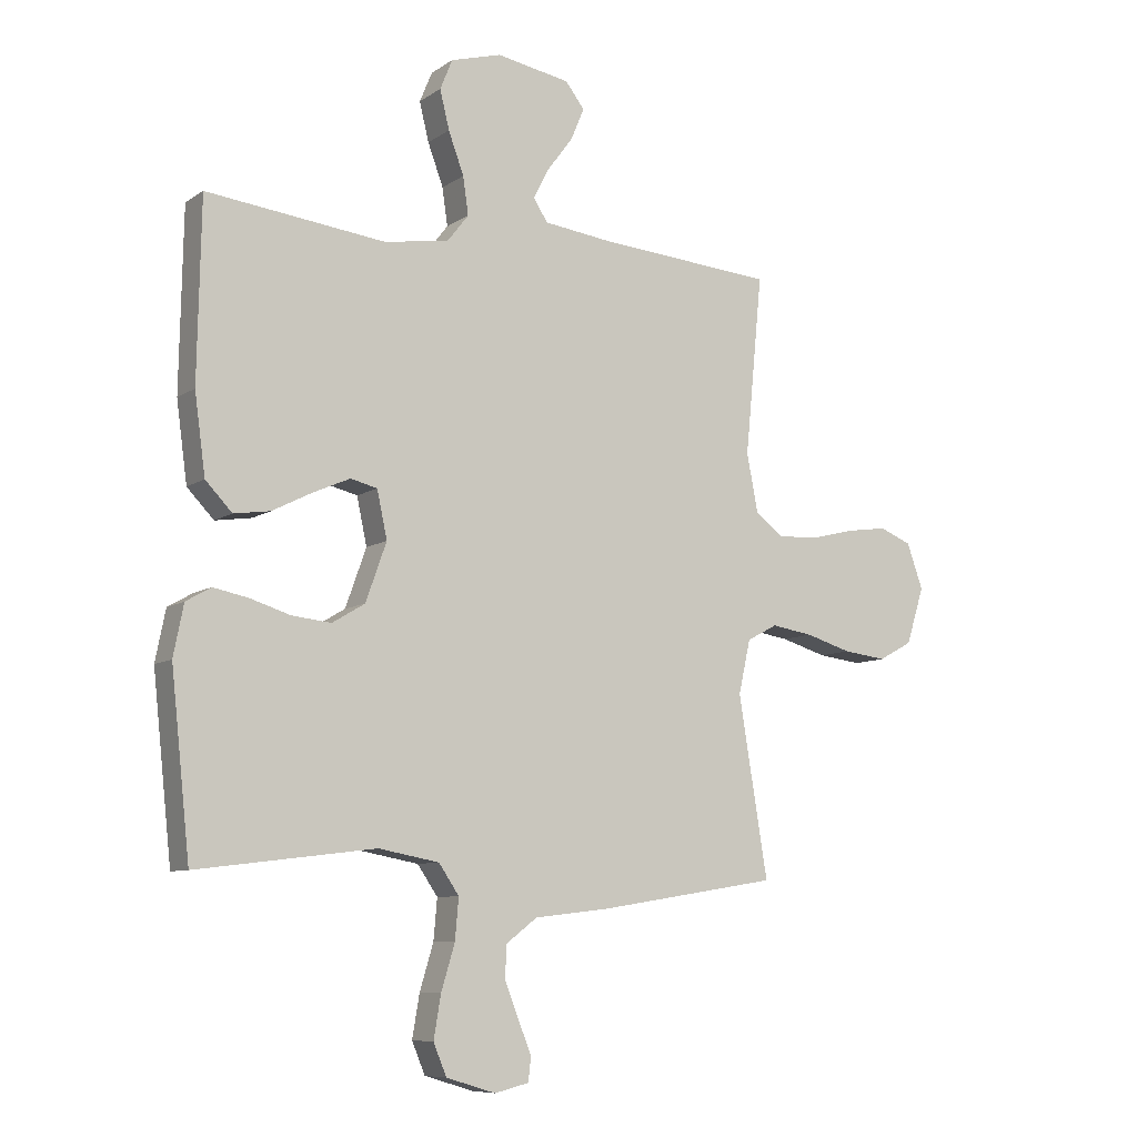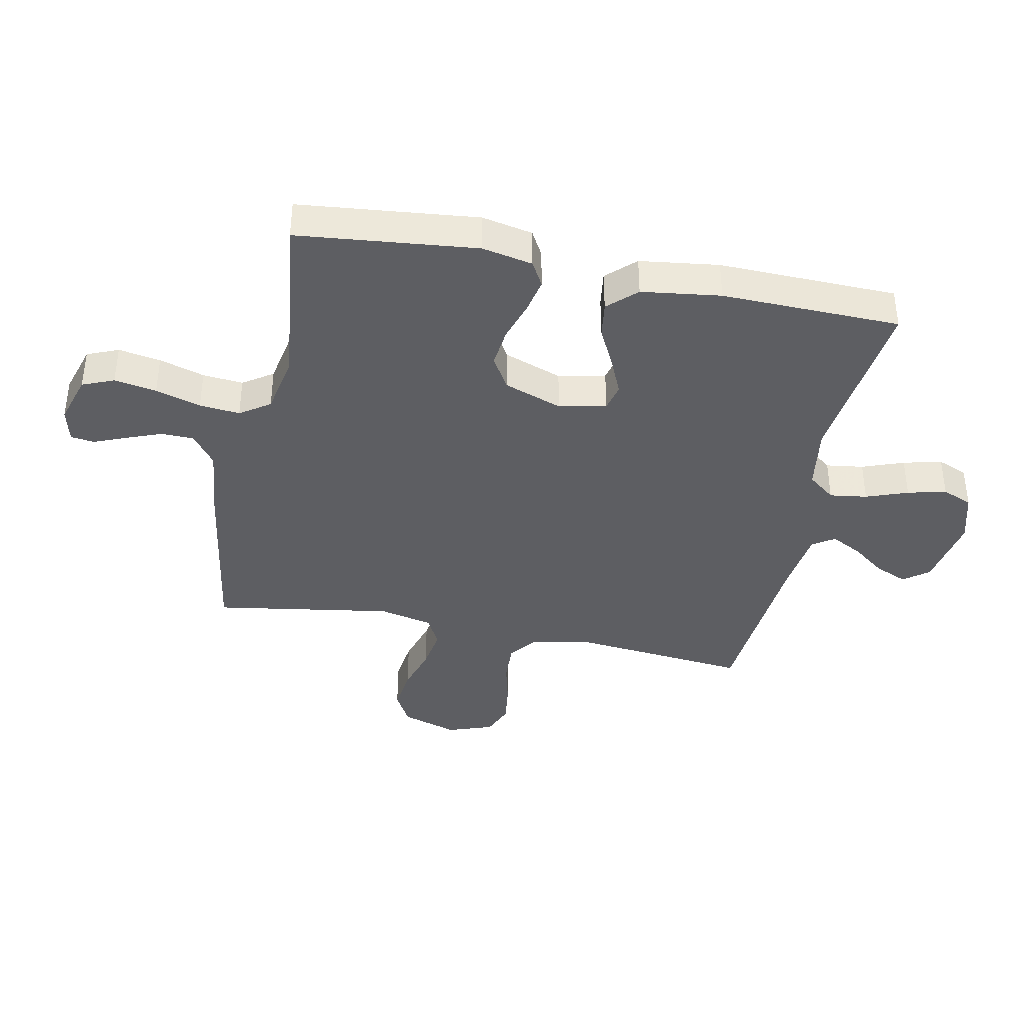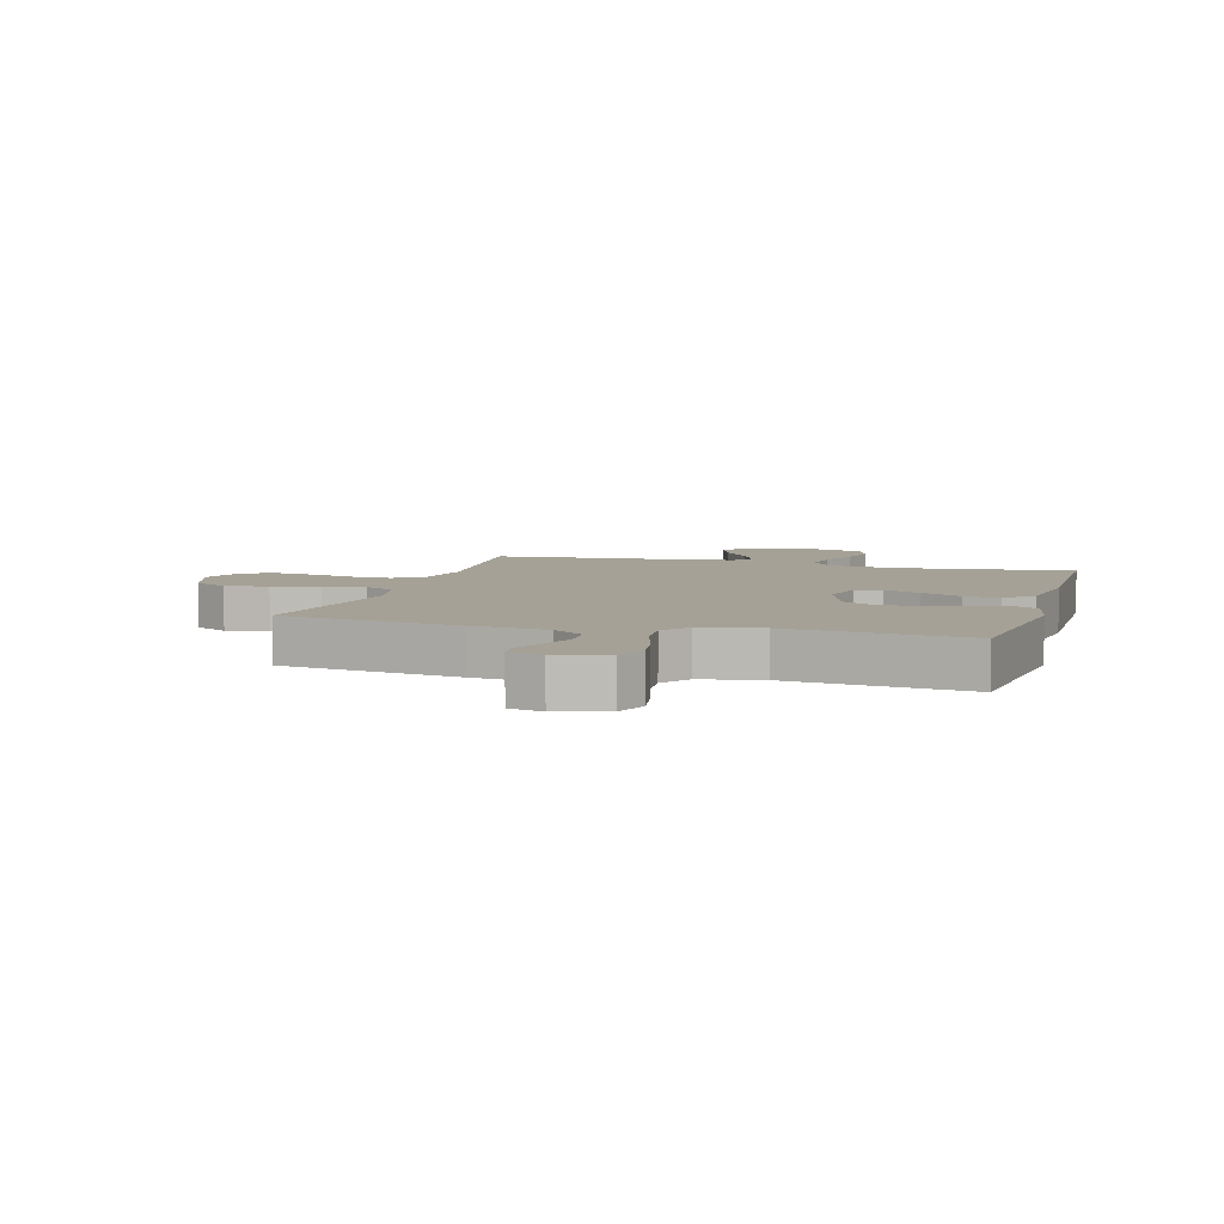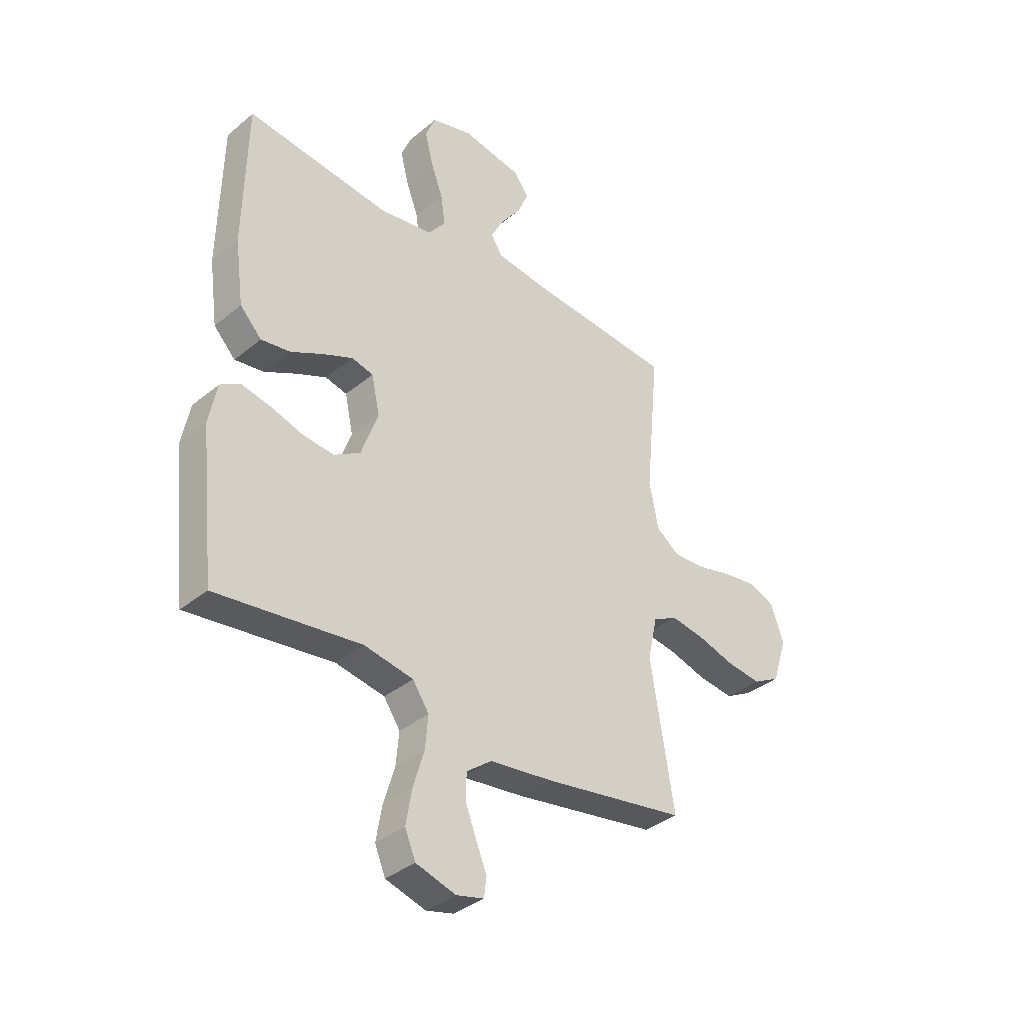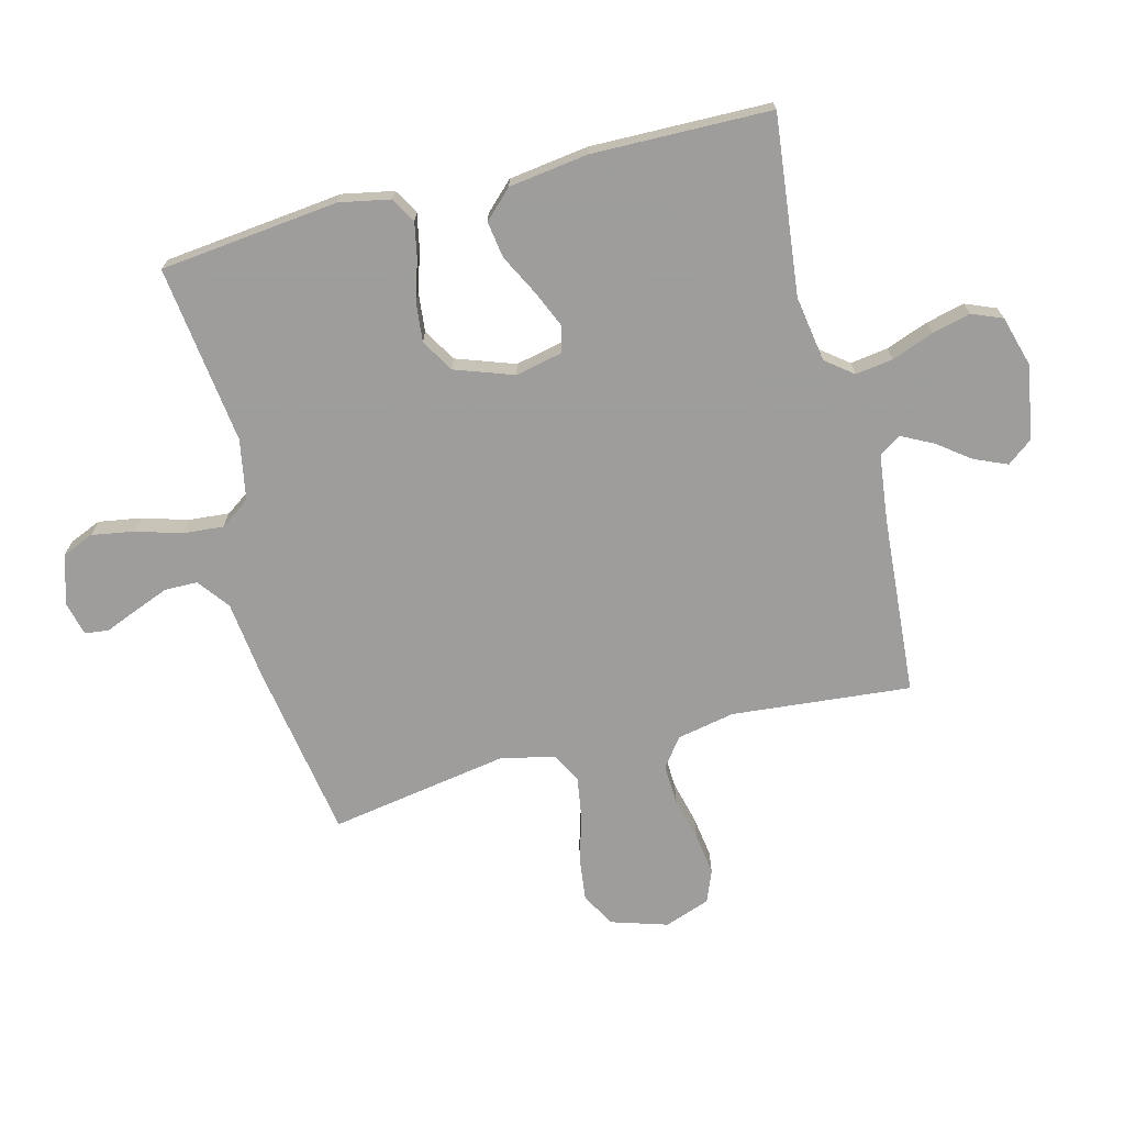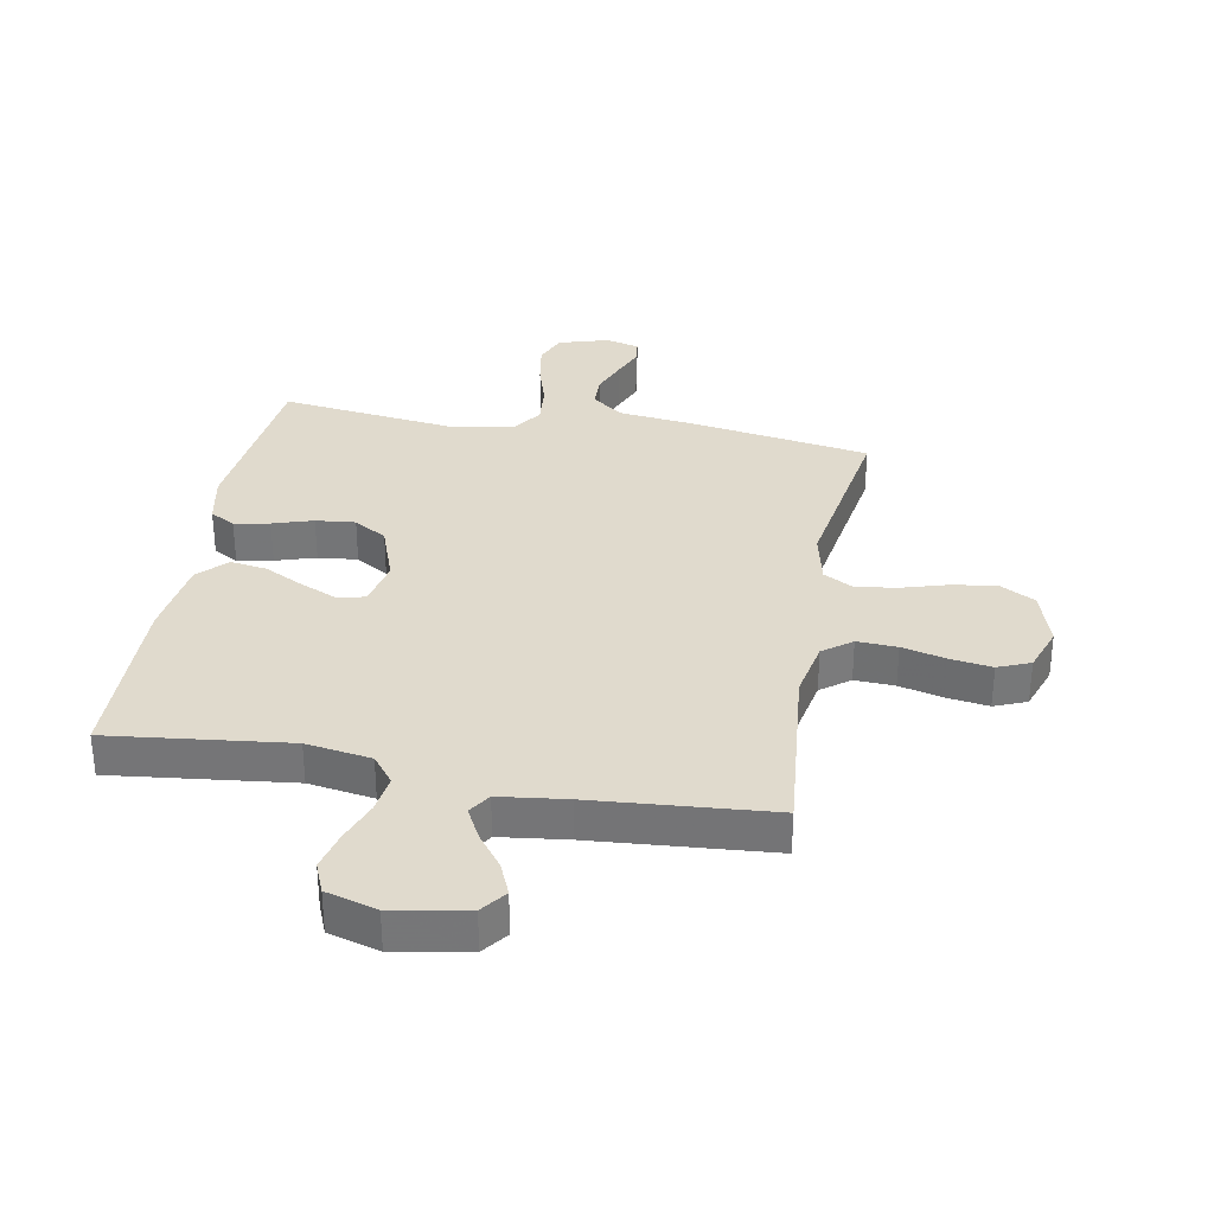
<metadata>
{"format":"obj","ext":"obj","renderer":"f3d","projection":"perspective","resolution":1024,"background":"white","views":[{"elev":-8.5,"azim":-30.5,"up":"+Z"},{"elev":-38.9,"azim":-101.6,"up":"+Y"},{"elev":6.1,"azim":-164.0,"up":"+Y"},{"elev":-36.3,"azim":-43.1,"up":"+Z"},{"elev":-70.7,"azim":-75.4,"up":"+Y"},{"elev":33.0,"azim":10.4,"up":"+Y"}]}
</metadata>
<code>
v -0.5 0.07 0.5
v -0.2 0.07 0.465
v -0.091 0.07 0.482
v -0.055 0.07 0.528
v -0.064 0.07 0.591
v -0.09 0.07 0.661
v -0.106 0.07 0.726
v -0.085 0.07 0.777
v 0 0.07 0.801
v 0.124 0.07 0.779
v 0.156 0.07 0.737
v 0.133 0.07 0.683
v 0.091 0.07 0.627
v 0.064 0.07 0.575
v 0.088 0.07 0.538
v 0.2 0.07 0.524
v 0.5 0.07 0.5
v 0.471 0.07 0.2
v 0.49 0.07 0.103
v 0.538 0.07 0.067
v 0.605 0.07 0.07
v 0.678 0.07 0.088
v 0.748 0.07 0.098
v 0.802 0.07 0.076
v 0.829 0.07 0
v 0.799 0.07 -0.095
v 0.742 0.07 -0.126
v 0.669 0.07 -0.117
v 0.592 0.07 -0.094
v 0.522 0.07 -0.083
v 0.471 0.07 -0.11
v 0.451 0.07 -0.2
v 0.5 0.07 -0.5
v 0.2 0.07 -0.548
v 0.071 0.07 -0.563
v 0.018 0.07 -0.603
v 0.017 0.07 -0.658
v 0.04 0.07 -0.717
v 0.062 0.07 -0.771
v 0.057 0.07 -0.811
v 0 0.07 -0.825
v -0.083 0.07 -0.8
v -0.105 0.07 -0.747
v -0.093 0.07 -0.676
v -0.07 0.07 -0.6
v -0.064 0.07 -0.532
v -0.098 0.07 -0.482
v -0.2 0.07 -0.463
v -0.5 0.07 -0.5
v -0.532 0.07 -0.2
v -0.515 0.07 -0.115
v -0.473 0.07 -0.091
v -0.414 0.07 -0.103
v -0.347 0.07 -0.124
v -0.281 0.07 -0.131
v -0.226 0.07 -0.098
v -0.191 0.07 0
v -0.208 0.07 0.079
v -0.253 0.07 0.09
v -0.315 0.07 0.063
v -0.382 0.07 0.029
v -0.443 0.07 0.02
v -0.488 0.07 0.067
v -0.506 0.07 0.2
v -0.5 0 0.5
v -0.2 0 0.465
v -0.091 0 0.482
v -0.055 0 0.528
v -0.064 0 0.591
v -0.09 0 0.661
v -0.106 0 0.726
v -0.085 0 0.777
v 0 0 0.801
v 0.124 0 0.779
v 0.156 0 0.737
v 0.133 0 0.683
v 0.091 0 0.627
v 0.064 0 0.575
v 0.088 0 0.538
v 0.2 0 0.524
v 0.5 0 0.5
v 0.471 0 0.2
v 0.49 0 0.103
v 0.538 0 0.067
v 0.605 0 0.07
v 0.678 0 0.088
v 0.748 0 0.098
v 0.802 0 0.076
v 0.829 0 0
v 0.799 0 -0.095
v 0.742 0 -0.126
v 0.669 0 -0.117
v 0.592 0 -0.094
v 0.522 0 -0.083
v 0.471 0 -0.11
v 0.451 0 -0.2
v 0.5 0 -0.5
v 0.2 0 -0.548
v 0.071 0 -0.563
v 0.018 0 -0.603
v 0.017 0 -0.658
v 0.04 0 -0.717
v 0.062 0 -0.771
v 0.057 0 -0.811
v 0 0 -0.825
v -0.083 0 -0.8
v -0.105 0 -0.747
v -0.093 0 -0.676
v -0.07 0 -0.6
v -0.064 0 -0.532
v -0.098 0 -0.482
v -0.2 0 -0.463
v -0.5 0 -0.5
v -0.532 0 -0.2
v -0.515 0 -0.115
v -0.473 0 -0.091
v -0.414 0 -0.103
v -0.347 0 -0.124
v -0.281 0 -0.131
v -0.226 0 -0.098
v -0.191 0 0
v -0.208 0 0.079
v -0.253 0 0.09
v -0.315 0 0.063
v -0.382 0 0.029
v -0.443 0 0.02
v -0.488 0 0.067
v -0.506 0 0.2
f 64 1 2
f 63 64 2
f 62 63 2
f 61 62 2
f 60 61 2
f 59 60 2 3
f 58 59 3 4
f 57 58 4
f 52 53 54
f 51 52 54
f 50 51 54
f 49 50 54
f 48 49 54
f 47 48 54 55
f 46 47 55 56
f 43 44 45
f 42 43 45
f 41 42 45
f 40 41 45
f 39 40 45
f 38 39 45
f 37 38 45 46
f 46 56 57
f 37 46 57
f 36 37 57
f 32 33 34 35
f 36 57 4
f 35 36 4
f 32 35 4
f 31 32 4
f 27 28 29
f 26 27 29
f 25 26 29
f 24 25 29
f 23 24 29
f 22 23 29
f 21 22 29
f 20 21 29 30
f 16 17 18
f 15 16 18 19
f 11 12 13
f 10 11 13
f 9 10 13
f 8 9 13
f 7 8 13
f 6 7 13
f 5 6 13
f 5 13 14
f 4 5 14 15
f 19 20 30 31
f 4 15 19 31
f 66 65 128
f 66 128 127
f 66 127 126
f 66 126 125
f 66 125 124
f 67 66 124 123
f 68 67 123 122
f 68 122 121
f 118 117 116
f 118 116 115
f 118 115 114
f 118 114 113
f 118 113 112
f 119 118 112 111
f 120 119 111 110
f 109 108 107
f 109 107 106
f 109 106 105
f 109 105 104
f 109 104 103
f 109 103 102
f 110 109 102 101
f 121 120 110
f 121 110 101
f 121 101 100
f 99 98 97 96
f 68 121 100
f 68 100 99
f 68 99 96
f 68 96 95
f 93 92 91
f 93 91 90
f 93 90 89
f 93 89 88
f 93 88 87
f 93 87 86
f 93 86 85
f 94 93 85 84
f 82 81 80
f 83 82 80 79
f 77 76 75
f 77 75 74
f 77 74 73
f 77 73 72
f 77 72 71
f 77 71 70
f 77 70 69
f 78 77 69
f 79 78 69 68
f 95 94 84 83
f 95 83 79 68
f 1 65 66 2
f 2 66 67 3
f 3 67 68 4
f 4 68 69 5
f 5 69 70 6
f 6 70 71 7
f 7 71 72 8
f 8 72 73 9
f 9 73 74 10
f 10 74 75 11
f 11 75 76 12
f 12 76 77 13
f 13 77 78 14
f 14 78 79 15
f 15 79 80 16
f 16 80 81 17
f 17 81 82 18
f 18 82 83 19
f 19 83 84 20
f 20 84 85 21
f 21 85 86 22
f 22 86 87 23
f 23 87 88 24
f 24 88 89 25
f 25 89 90 26
f 26 90 91 27
f 27 91 92 28
f 28 92 93 29
f 29 93 94 30
f 30 94 95 31
f 31 95 96 32
f 32 96 97 33
f 33 97 98 34
f 34 98 99 35
f 35 99 100 36
f 36 100 101 37
f 37 101 102 38
f 38 102 103 39
f 39 103 104 40
f 40 104 105 41
f 41 105 106 42
f 42 106 107 43
f 43 107 108 44
f 44 108 109 45
f 45 109 110 46
f 46 110 111 47
f 47 111 112 48
f 48 112 113 49
f 49 113 114 50
f 50 114 115 51
f 51 115 116 52
f 52 116 117 53
f 53 117 118 54
f 54 118 119 55
f 55 119 120 56
f 56 120 121 57
f 57 121 122 58
f 58 122 123 59
f 59 123 124 60
f 60 124 125 61
f 61 125 126 62
f 62 126 127 63
f 63 127 128 64
f 64 128 65 1

</code>
